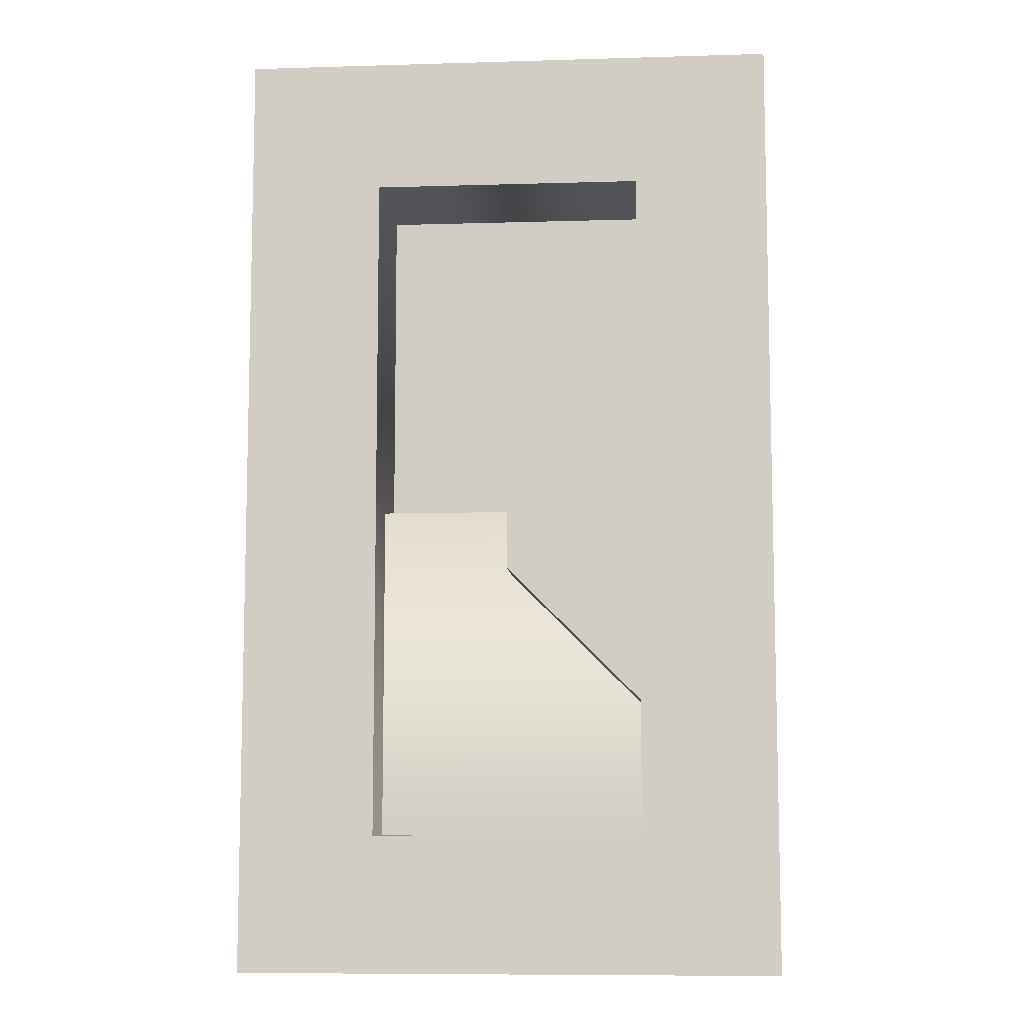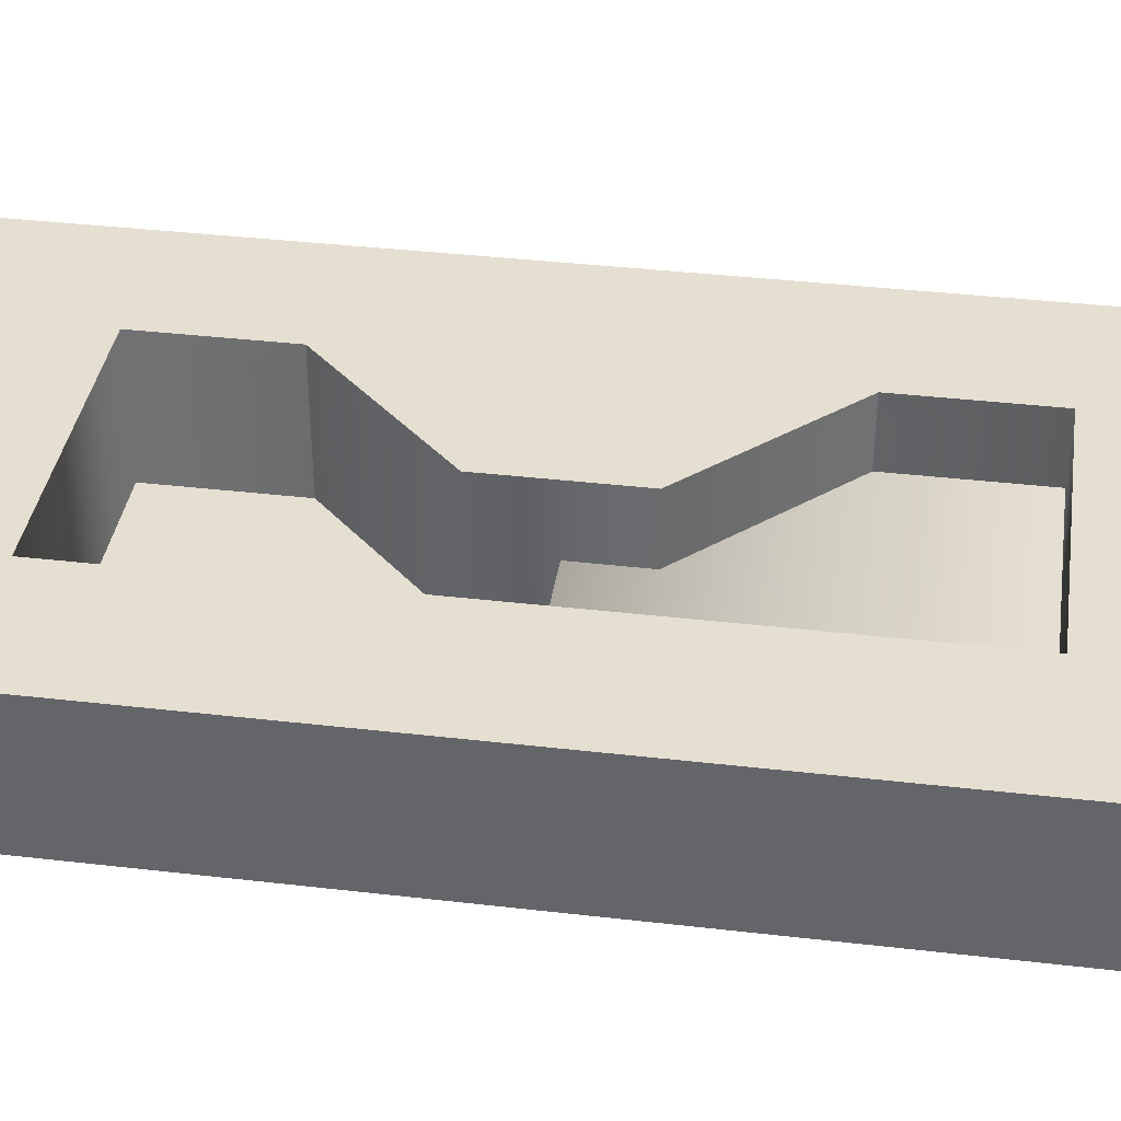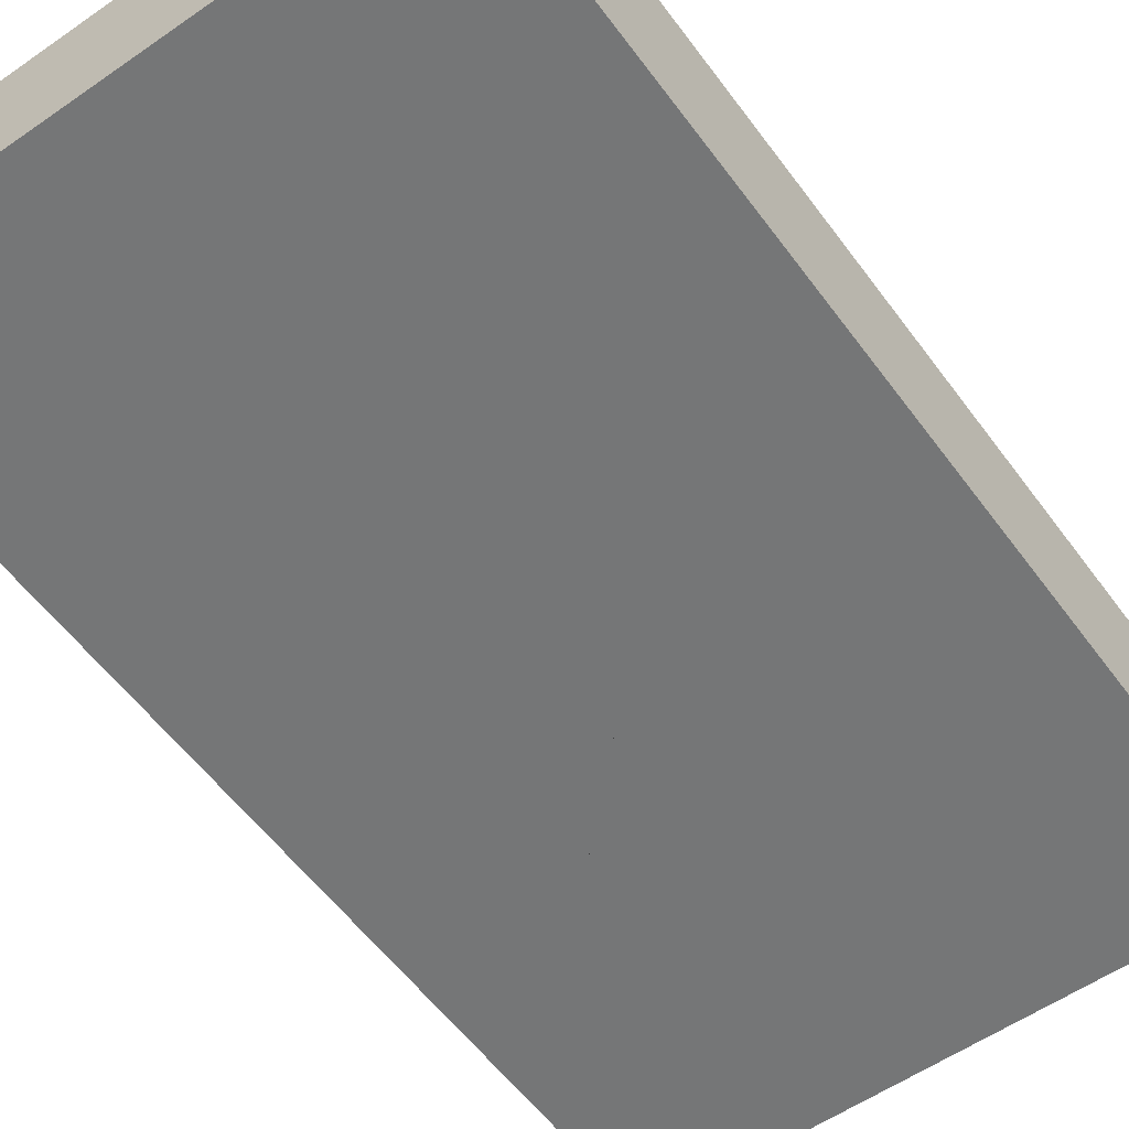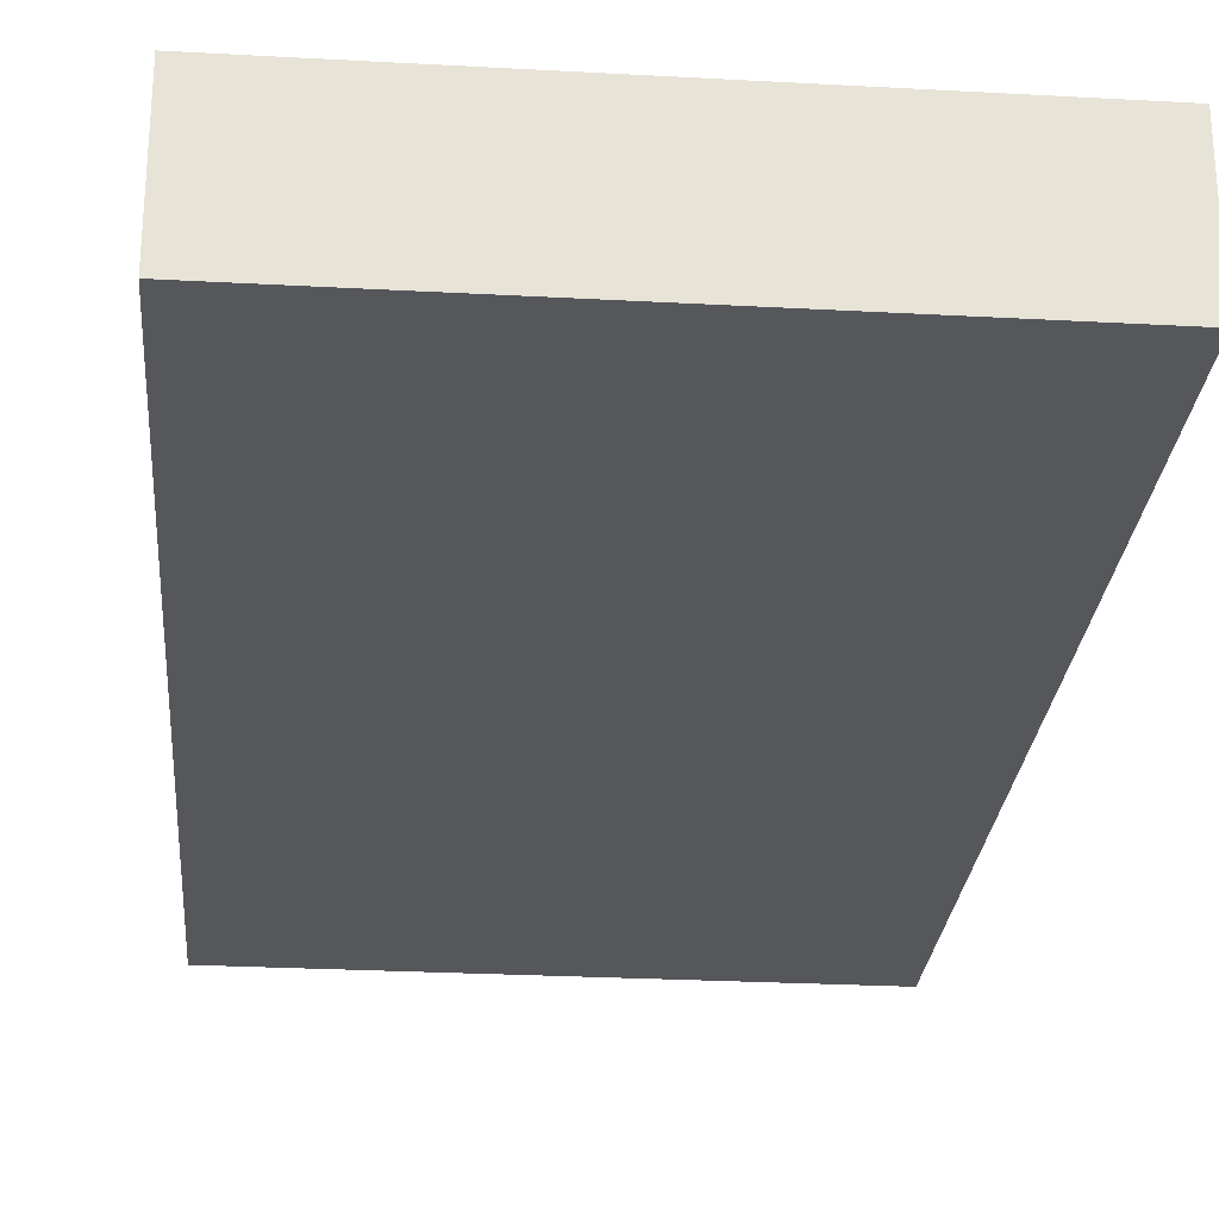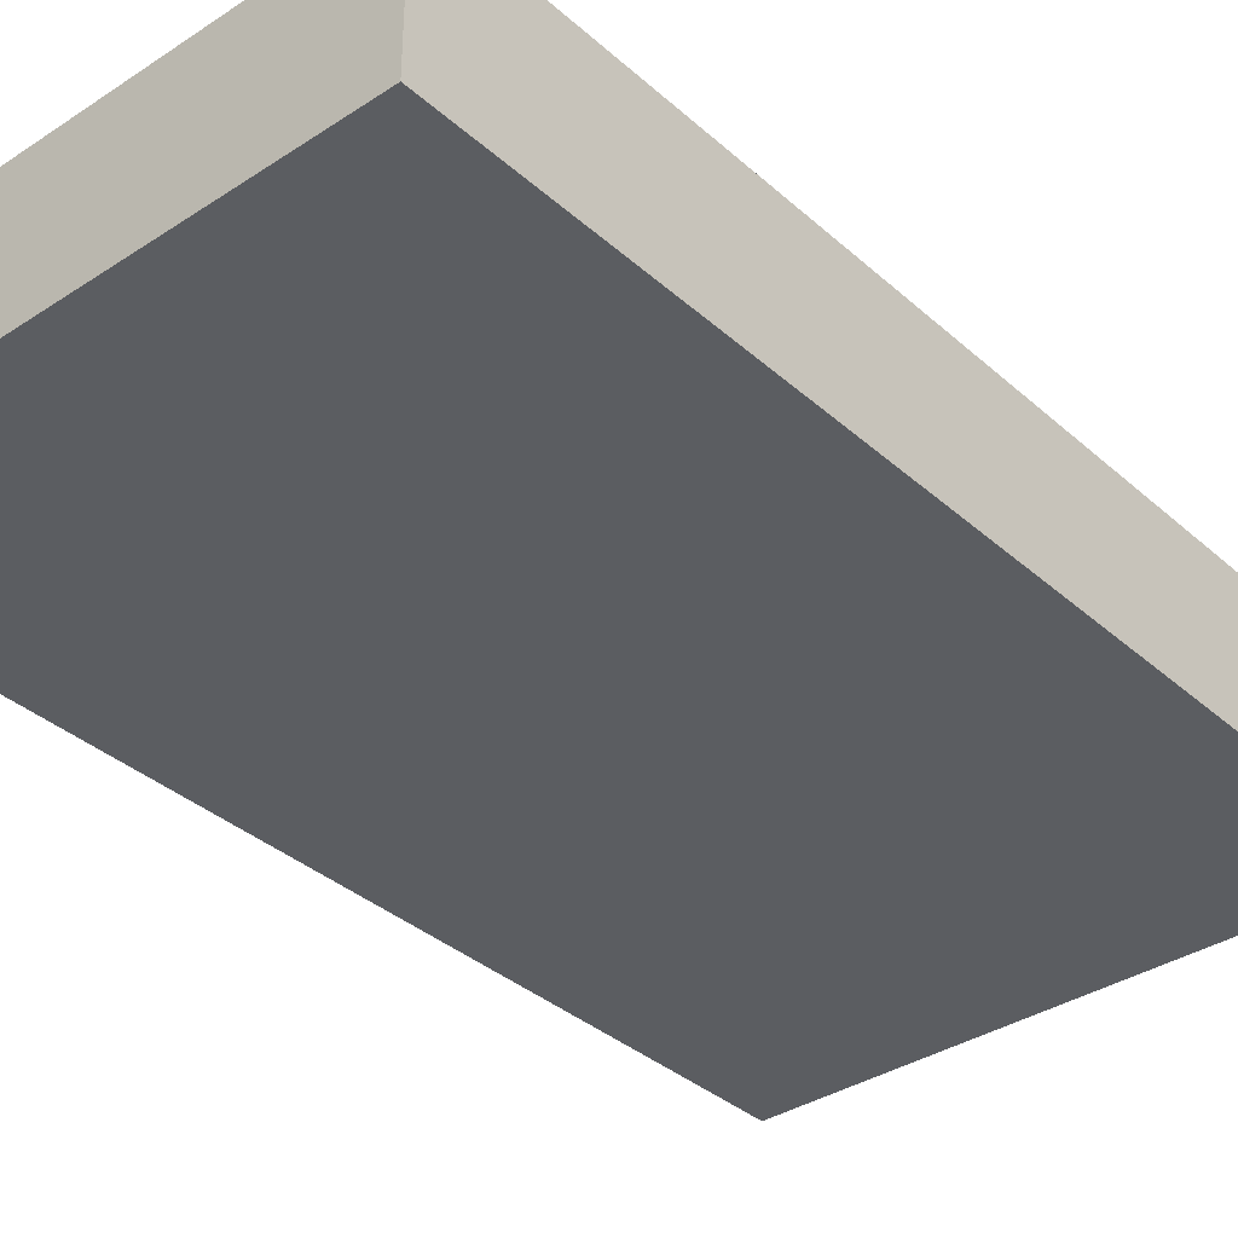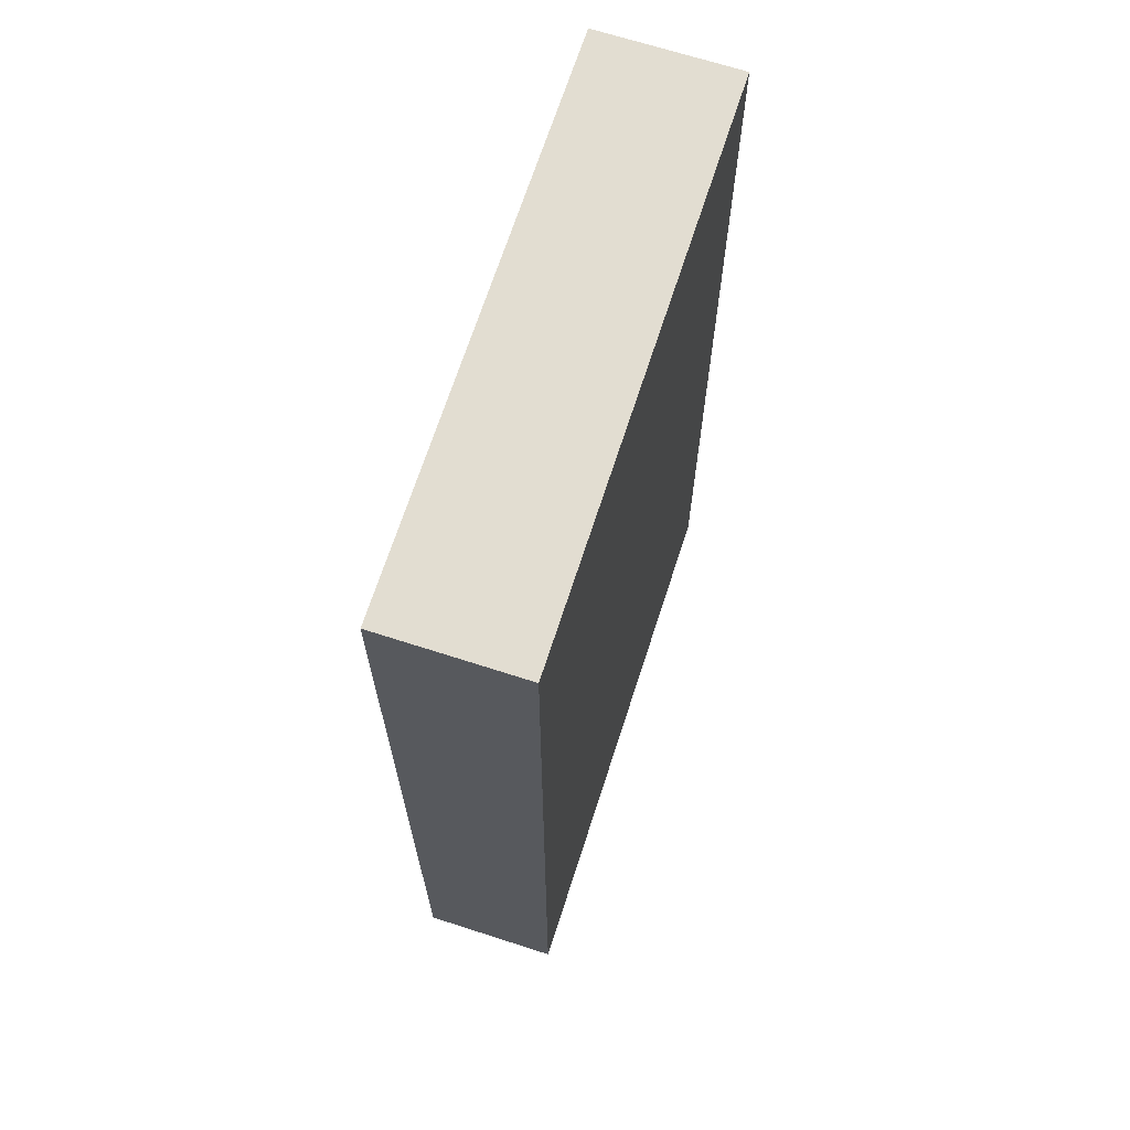
<metadata>
{"format":"obj","ext":"obj","renderer":"f3d","projection":"perspective","resolution":1024,"background":"white","views":[{"elev":-8.8,"azim":4.6,"up":"+Y"},{"elev":37.4,"azim":-81.5,"up":"+Z"},{"elev":-56.7,"azim":-144.1,"up":"+Z"},{"elev":-26.6,"azim":-4.9,"up":"+Z"},{"elev":-35.7,"azim":40.8,"up":"+Z"},{"elev":68.4,"azim":107.9,"up":"+Y"}]}
</metadata>
<code>
g door-single-closed
v 0.2 0.7 -0.05 1 1 1
v 0.2 0 -0.05 1 1 1
v 0.2 0.7 0.05 1 1 1
v 0.2 0 0.05 1 1 1
v -0.2 0.7 -0.05 1 1 1
v -0.2 0.7 0.05 1 1 1
v -0.2 0 -0.05 1 1 1
v -0.2 0 0.05 1 1 1
v -0.1 0.35 -0.05 1 1 1
v 0.1 0.35 -0.05 1 1 1
v -0.1 0.6 -0.05 1 1 1
v 0.1 0.6 -0.05 1 1 1
v 0.1 0.6 0.05 1 1 1
v 0.1 0.1 0.05 1 1 1
v -0.1 0.6 0.05 1 1 1
v -0.1 0.1 0.05 1 1 1
v 0.1 0.1 0 1 1 1
v 0.1 0.35 0 1 1 1
v -0.1 0.35 0 1 1 1
v -0.1 0.1 0 1 1 1
f 3 2 1
f 2 3 4
f 5 3 1
f 3 5 6
f 8 5 7
f 5 8 6
f 8 2 4
f 2 8 7
f 7 9 2
f 9 7 5
f 10 2 9
f 2 10 1
f 9 5 11
f 11 10 9
f 1 10 12
f 1 12 5
f 11 5 12
f 10 11 12
f 14 3 13
f 13 3 15
f 14 4 3
f 6 15 3
f 4 14 8
f 6 16 15
f 8 16 6
f 16 8 14
f 14 18 17
f 13 18 14
f 12 18 13
f 18 12 10
f 15 12 13
f 12 15 11
f 15 9 11
f 9 15 19
f 19 15 20
f 20 15 16
f 20 14 17
f 14 20 16
f 9 10 11
f 12 11 10
f 18 20 17
f 20 18 19
f 9 18 10
f 18 9 19
g door-single-closed
f 3 2 1
f 2 3 4
f 5 3 1
f 3 5 6
f 8 5 7
f 5 8 6
f 8 2 4
f 2 8 7
f 7 9 2
f 9 7 5
f 10 2 9
f 2 10 1
f 9 5 11
f 11 10 9
f 1 10 12
f 1 12 5
f 11 5 12
f 10 11 12
f 14 3 13
f 13 3 15
f 14 4 3
f 6 15 3
f 4 14 8
f 6 16 15
f 8 16 6
f 16 8 14
f 14 18 17
f 13 18 14
f 12 18 13
f 18 12 10
f 15 12 13
f 12 15 11
f 15 9 11
f 9 15 19
f 19 15 20
f 20 15 16
f 20 14 17
f 14 20 16
f 9 10 11
f 12 11 10
f 18 20 17
f 20 18 19
f 9 18 10
f 18 9 19
g Group
v 0.1 0.2 0.05 1 1 1
v 0 0.3 0.05 1 1 1
v 0.1 0.5 0.05 1 1 1
v 0 0.4 0.05 1 1 1
v 0.1 0.2 -0.05 1 1 1
v 0 0.3 -0.05 1 1 1
v 0 0.4 -0.05 1 1 1
v 0.1 0.5 -0.05 1 1 1
f 23 22 21
f 22 23 24
f 22 25 21
f 25 22 26
f 22 27 26
f 27 22 24
f 27 23 28
f 23 27 24

</code>
